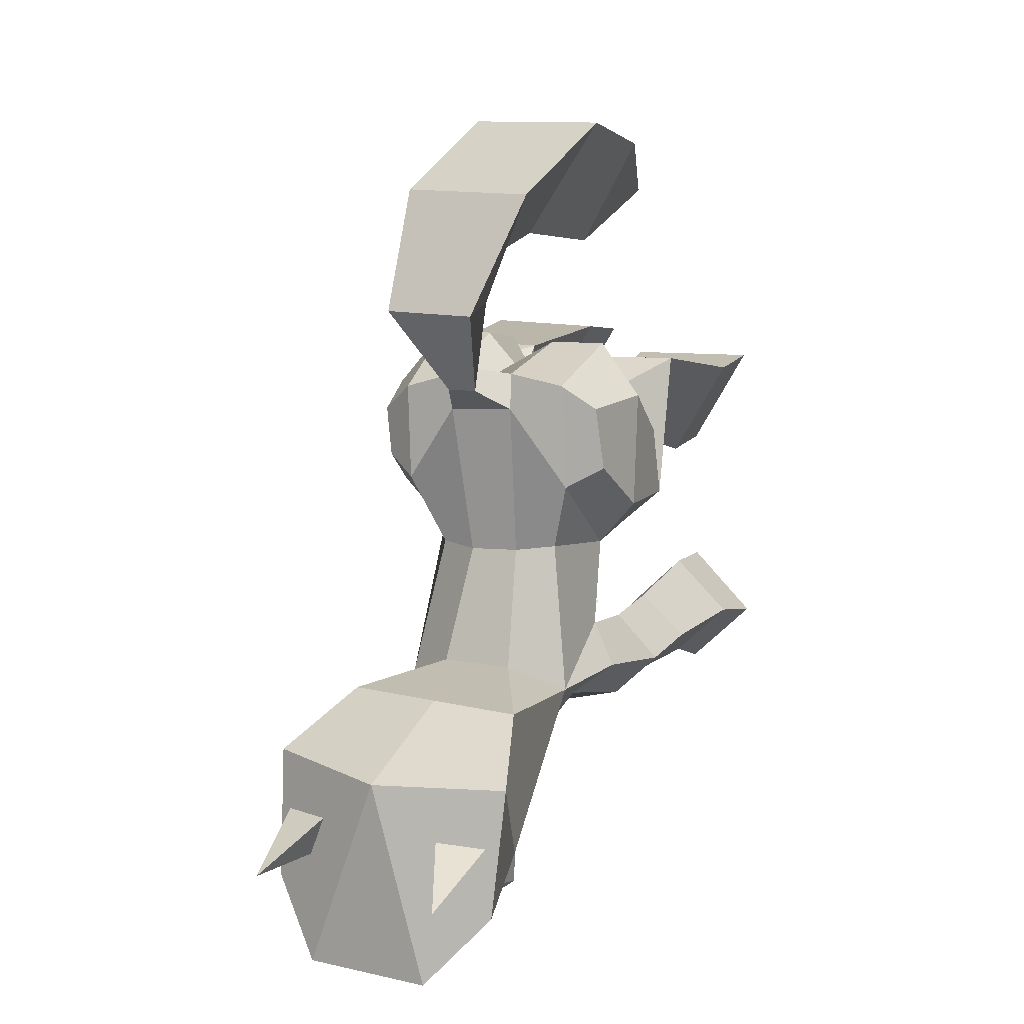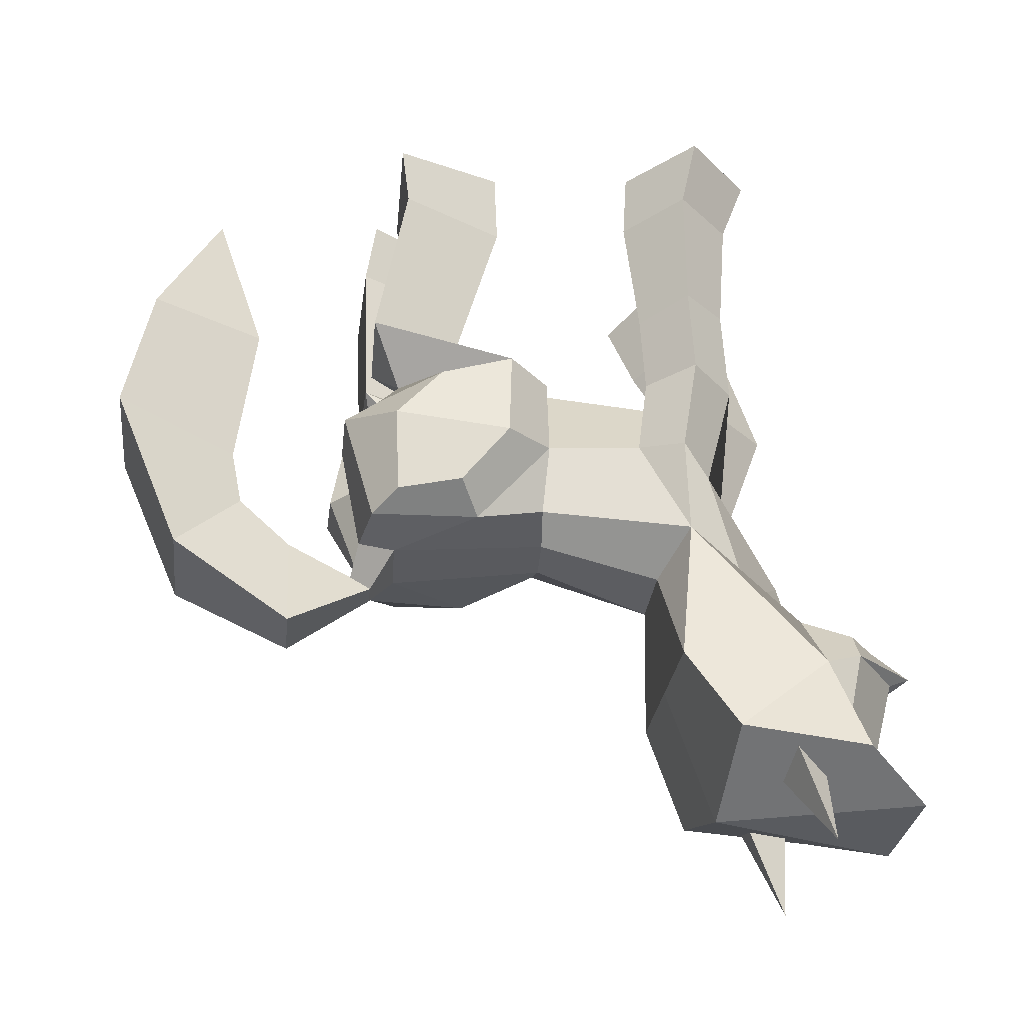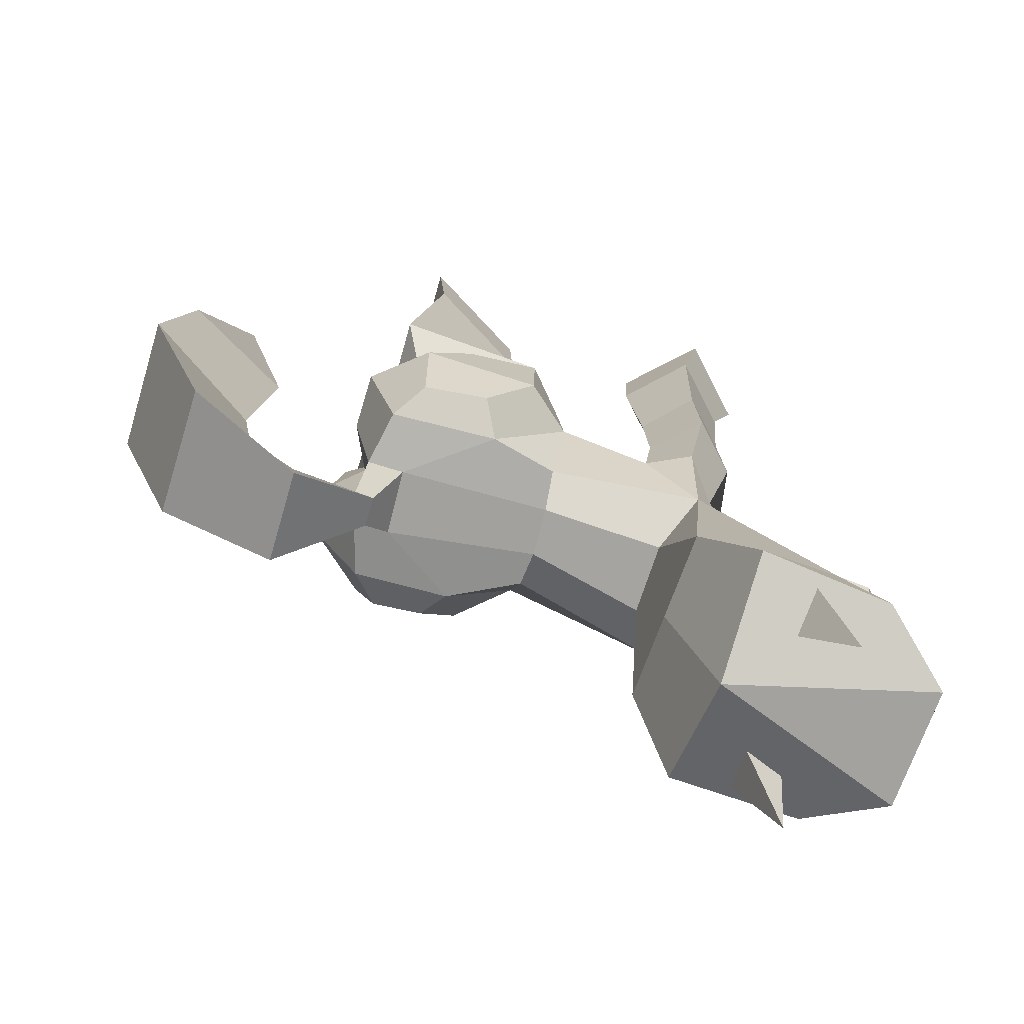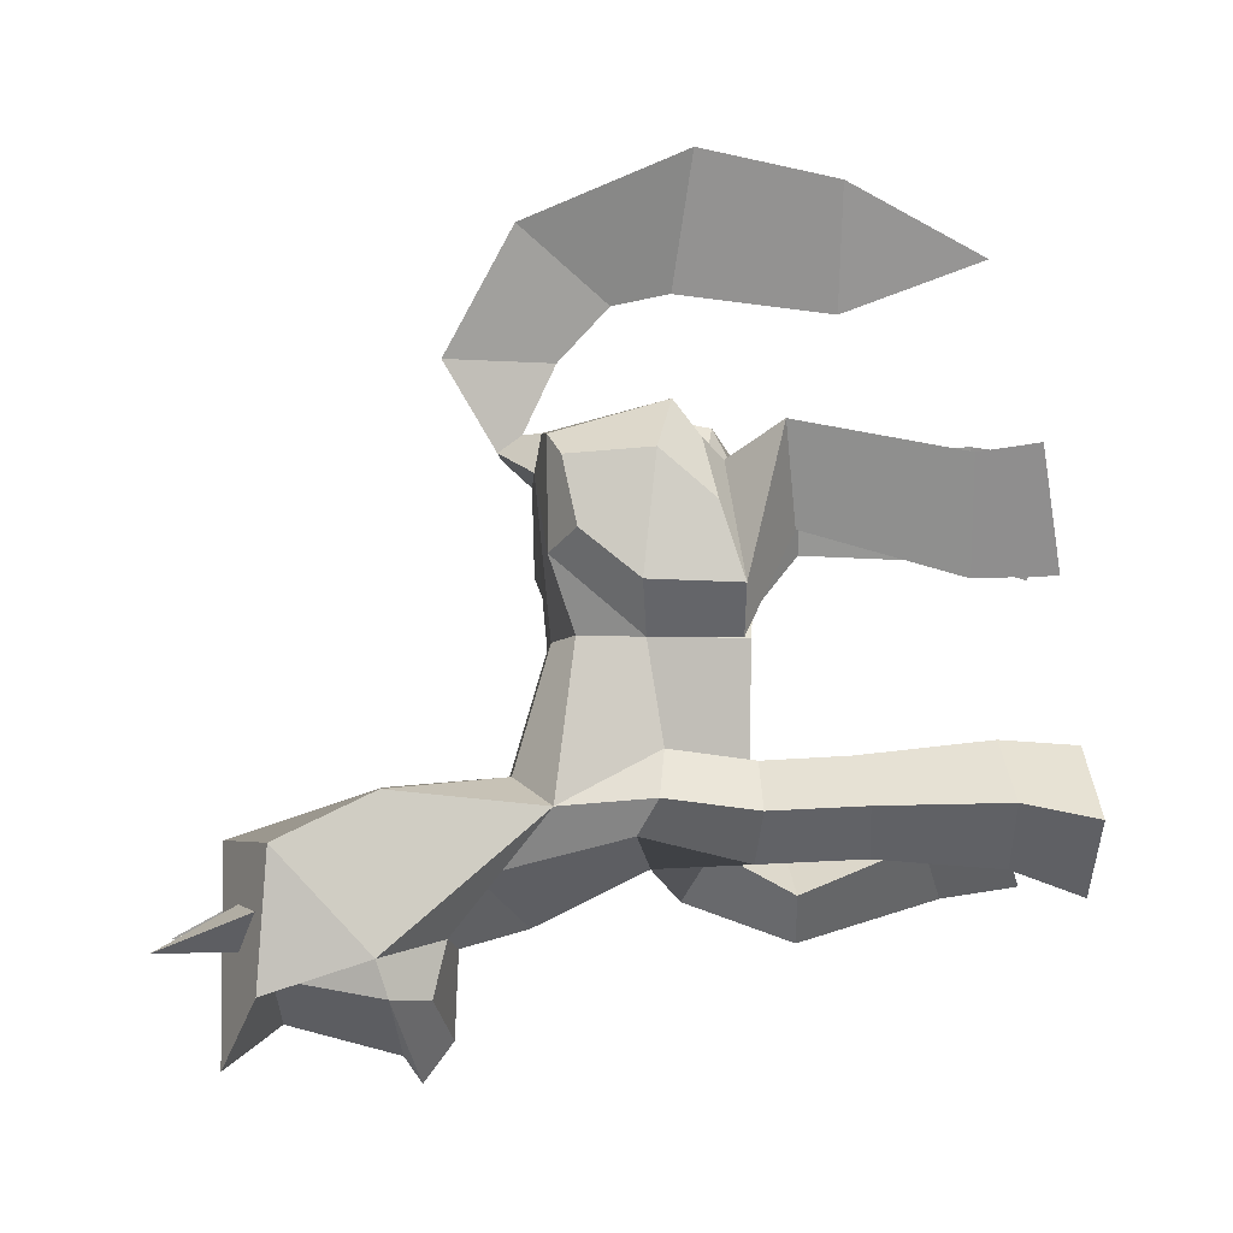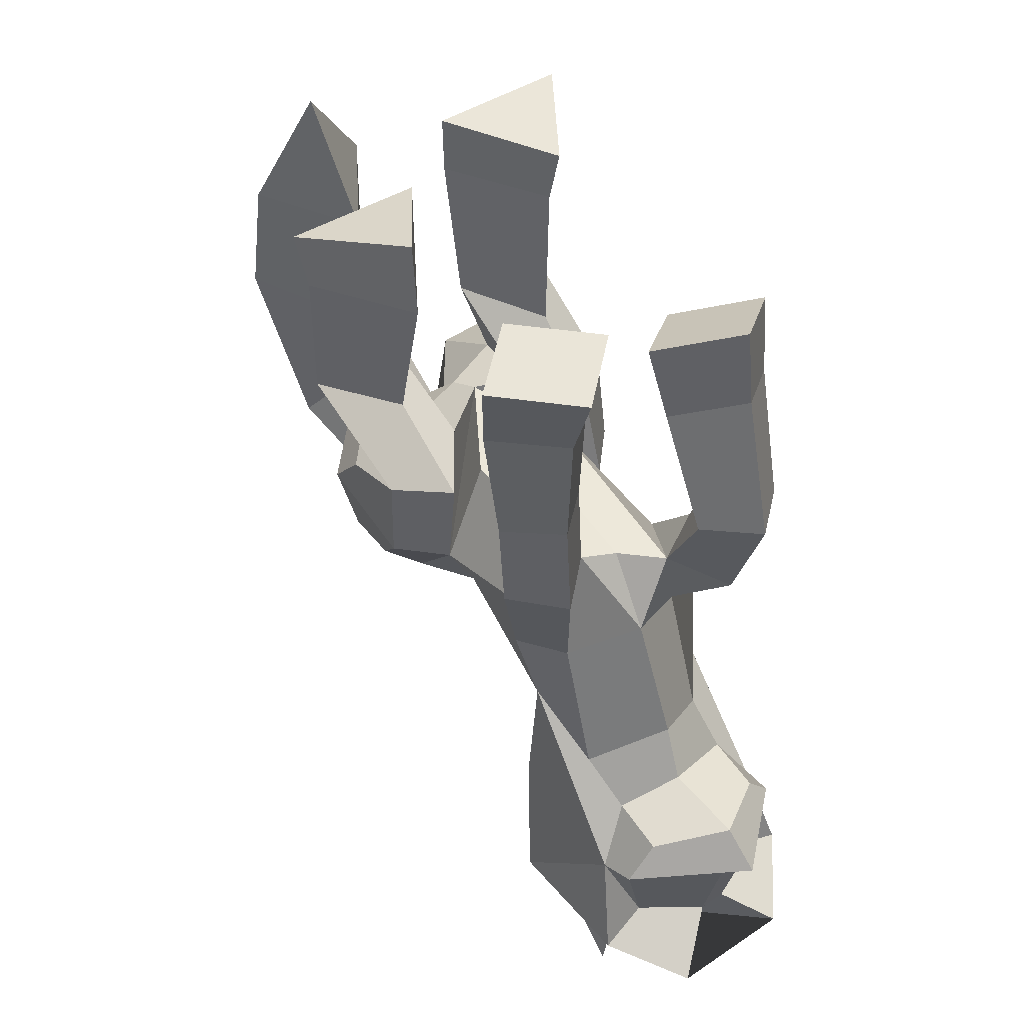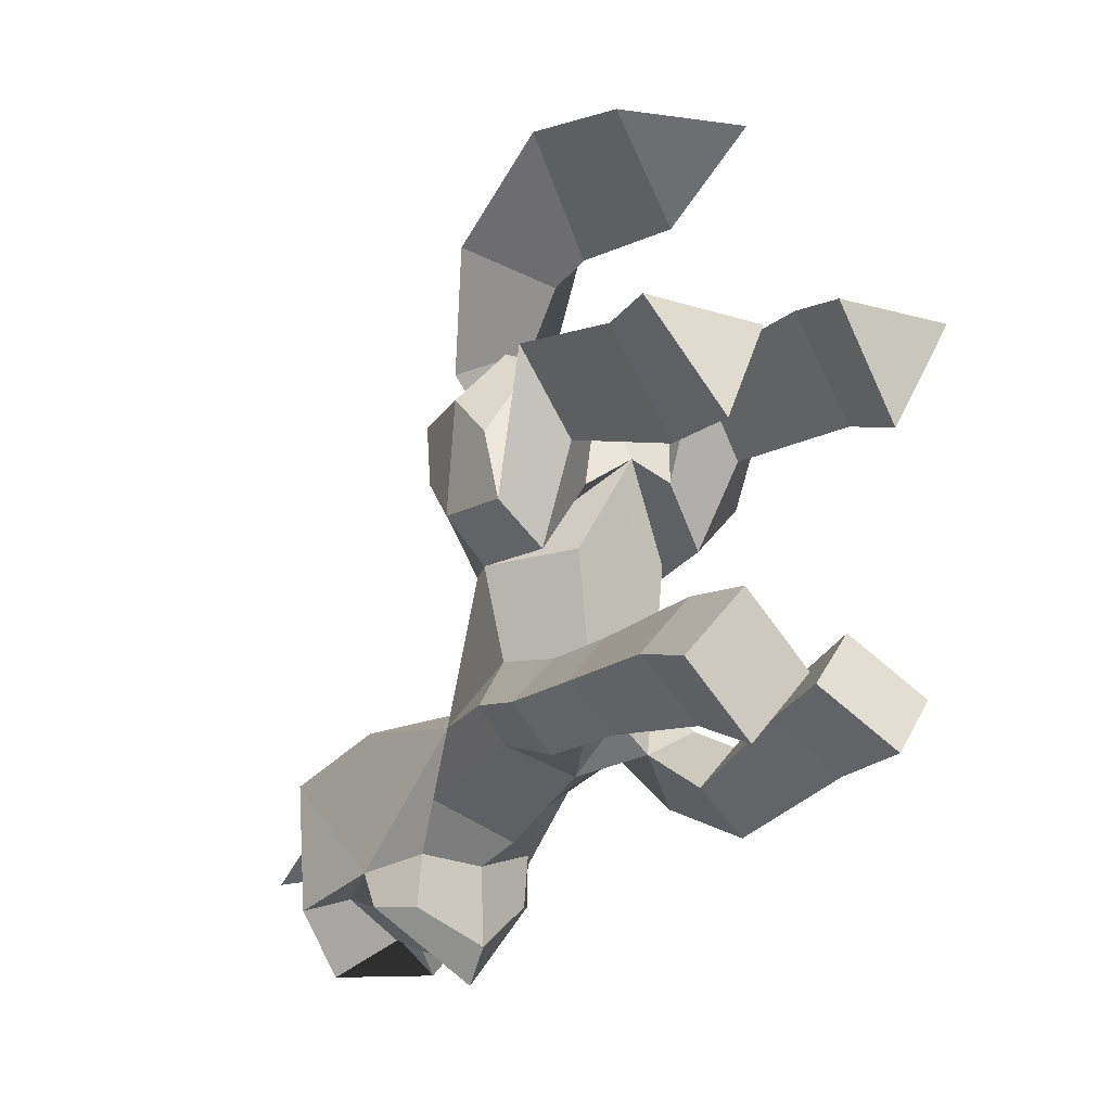
<metadata>
{"format":"obj","ext":"obj","renderer":"f3d","projection":"perspective","resolution":1024,"background":"white","views":[{"elev":11.4,"azim":21.7,"up":"+Z"},{"elev":-34.2,"azim":83.5,"up":"+Y"},{"elev":-74.2,"azim":73.0,"up":"+Y"},{"elev":-6.3,"azim":84.5,"up":"+Z"},{"elev":46.7,"azim":146.1,"up":"+Y"},{"elev":-13.9,"azim":144.8,"up":"+Z"}]}
</metadata>
<code>
o pony
v 0.4146 1.562 1.54
v 1.472 1.554 1.563
v 0.9283 1.729 0.5612
v 1.634 3.36 1.234
v 0.315 3.388 1.206
v 0.9576 3.458 0.09502
v 1.722 4.011 1.326
v 0.2555 4.051 1.295
v 0.975 4.352 0.1312
v -0.5186 2.042 1.575
v 1.472 1.166 -0.03229
v 0.936 1.215 -0.5048
v 0.9398 1.024 1.241
v -1.576 2.043 1.598
v 1.472 0.1674 -0.007946
v 1.028 0.2469 -0.5178
v -1.033 2.078 0.5694
v 1.303 -0.444 0.5057
v 0.9299 -0.7034 0.2942
v -1.699 3.81 1.675
v 1.472 0.8998 0.7681
v 0.9398 0.8063 1.463
v -0.3803 3.804 1.646
v 1.464 0.3061 1.27
v 0.9398 0.5121 1.841
v 1.255 -0.5963 1.218
v 0.8737 -0.7104 1.481
v -1.021 3.866 0.5158
v -1.769 4.565 1.569
v -0.3022 4.555 1.537
v -1.016 4.542 0.3306
v -1.576 1.376 0.2587
v -1.025 1.382 -0.2935
v -1.044 1.507 1.415
v -1.576 0.3386 0.06905
v -1.09 0.4261 -0.5056
v -1.407 -0.4443 0.5061
v -1.034 -0.704 0.295
v -1.576 1.178 1.064
v -1.044 1.162 1.786
v -1.577 0.2626 1.297
v -1.044 0.3239 1.946
v -1.437 -0.4939 1.07
v -1.096 -0.6351 1.373
v -0.04988 1.475 0.5775
v -0.0521 1.189 1.042
v 0.2744 -0.7942 1.19
v -0.0521 0.9476 1.267
v -0.0521 0.3188 1.511
v 0.4383 1.298 0.2577
v 0.4438 1.119 0.9057
v 0.3229 0.7334 1.47
v 0.3229 0.4674 1.839
v 0.2556 -0.721 1.595
v -0.1198 -0.6126 1.488
v 1.699 4.545 -2.291
v 1.587 3.741 -2.126
v 0.9625 4.533 -1.539
v 0.958 3.698 -1.488
v -0.06707 1.165 -2.219
v -0.05949 0.4064 -2.739
v 0.9479 4.565 -3.027
v 0.9461 3.793 -2.752
v 0.211 4.553 -2.276
v 0.3172 3.749 -2.114
v 1.428 2.352 -2.154
v 0.924 2.272 -1.649
v 0.4123 2.358 -2.145
v 0.9159 2.438 -2.65
v 1.398 1.328 -2.206
v 0.8926 1.351 -1.702
v 0.3821 1.332 -2.18
v 0.8872 1.307 -2.704
v 0.8984 0.4357 -1.587
v 0.2766 -0.621 -0.5108
v -0.06987 -0.7915 -3.327
v -0.1127 -1.5 -3.527
v -0.1682 -1.532 -4.427
v 0.6856 -0.4104 -0.4761
v 0.5565 1.341 -0.472
v -0.8294 -1.605 -3.345
v 0.5962 -1.635 -3.418
v -0.1962 -1.843 -4.847
v -0.01773 -1.149 1.434
v -0.2108 -0.8852 1.66
v -0.1259 -0.5447 2.391
v 0.1673 -1.724 2.353
v 0.5562 -1.012 3.669
v -0.088 -0.000324 2.989
v 0.7575 0.7627 4.433
v -0.03948 0.6209 3.119
v -0.4654 -0.9925 -1.827
v -0.3396 -3.203 -4.239
v -0.3508 -2.03 -4.547
v -0.5382 1.517 0.3793
v -0.548 1.512 1.067
v -0.4653 -0.769 1.155
v -0.427 1.088 1.802
v -0.4271 0.2803 1.936
v -0.4843 -0.6948 1.559
v -1.81 4.04 -2.253
v -1.701 3.25 -2.476
v -1.069 3.683 -1.596
v -1.069 2.946 -1.916
v -1.063 4.394 -2.904
v -1.063 3.554 -3.031
v -0.3216 4.038 -2.247
v -0.4311 3.249 -2.471
v -1.551 1.966 -3.011
v -1.048 1.905 -2.52
v -0.5354 1.963 -3.001
v -1.038 2.025 -3.492
v -1.534 1.041 -2.666
v -1.026 1.259 -2.267
v -0.5175 1.1 -2.545
v -1.025 0.8217 -3.065
v -1.063 -0.5975 -2.135
v -1.014 0.549 -1.637
v -0.7202 -0.4109 -0.5152
v -0.5563 1.341 -0.5185
v -0.8374 -1.32 -2.836
v -0.8857 -3.278 -3.721
v -0.8707 -1.742 -3.928
v -1.194 -2.152 -3.879
v -0.8087 0.8779 4.435
v -0.3698 -1.097 1.429
v -0.9626 -1.447 2.345
v -0.9742 -0.7957 3.688
v 0.04733 2.33 2.919
v 0.7266 2.282 4.147
v -0.6619 2.438 4.136
v -1.293 0.3642 -2.071
v -0.7615 0.1597 -2.389
v 1.16 0.3578 -2.075
v 0.7114 0.1845 -2.431
v 0.2606 3.867 3.485
v -0.2741 -0.621 -0.5338
v 0.3318 -1.009 -1.842
v -0.04867 -3.209 -4.254
v -1.218 -2.281 -3.487
v -1.219 -4.4 -3.442
v -1.03 -2.259 -1.892
v -0.01979 -2.037 -4.564
v 0.9123 -0.6376 -2.15
v 0.6502 -1.373 -2.826
v 0.5438 -3.308 -3.794
v 0.5722 -1.773 -4.001
v 0.8808 -2.195 -3.985
v 0.9401 -2.327 -3.597
v 0.9165 -2.3 -1.991
v 1.241 -3.345 -2.511
v -1.449 -3.289 -2.373
v -1.465 -3.379 -3.819
v -0.1159 -3.83 -2.46
v -0.193 -3.766 -3.994
v -0.05683 -2.279 -1.941
v 1.106 -3.433 -3.951
v -0.8997 -3.753 -4.607
v 0.4475 -3.781 -4.676
v 0.8562 -4.444 -3.548
v 1.049 -3.452 -3.151
v 0.5459 -3.635 -3.085
v 0.6784 -3.619 -3.535
v -1.331 -3.379 -3.02
v -0.8185 -3.584 -3.002
v -0.9973 -3.549 -3.45
f 3 1 5 6
f 1 2 4 5
f 2 3 6 4
f 13 1 51
f 3 2 11 12
f 13 22 21 11
f 10 23 20 14
f 12 11 15 16
f 16 15 18 19
f 34 14 32
f 2 13 11
f 21 22 25 24
f 24 25 27 26
f 11 21 24 15
f 15 24 26 18
f 19 18 26 27
f 17 28 23 10
f 17 33 32 14
f 10 14 34
f 33 36 35 32
f 41 43 44 42
f 39 41 42 40
f 36 38 37 35
f 32 35 41 39
f 109 112 116 113
f 34 32 39 40
f 14 20 28 17
f 2 1 13
f 35 37 43 41
f 50 1 3 12
f 50 51 1
f 13 51 52 22
f 19 27 54 47
f 22 52 53 25
f 25 53 54 27
f 42 44 100 99
f 38 44 43 37
f 124 122 140
f 38 97 100 44
f 112 111 115 116
f 81 77 78 123
f 34 40 98 96
f 102 106 112 109
f 81 123 124 140
f 66 70 73 69
f 59 67 66 57
f 69 73 72 68
f 65 68 67 59
f 63 69 68 65
f 67 71 70 66
f 57 66 69 63
f 68 72 71 67
f 110 109 113 114
f 139 93 94 143
f 111 110 114 115
f 121 76 77 81
f 83 148 143
f 40 42 99 98
f 83 94 124
f 108 104 110 111
f 10 34 96
f 106 108 111 112
f 104 102 109 110
f 95 33 17 10
f 95 10 96
f 148 149 146
f 82 147 78 77
f 82 149 148 147
f 145 82 77 76
f 94 83 143
f 161 162 160
f 162 163 160
f 163 161 160
f 165 164 141
f 166 165 141
f 164 166 141
f 143 148 146 139
f 94 93 122 124
f 96 98 48 46
f 50 12 16 45
f 46 51 50 45
f 47 75 79 19
f 97 38 119 137
f 51 46 48 52
f 16 19 79
f 46 45 95 96
f 36 33 95 45
f 36 119 38
f 60 45 80 72
f 45 16 80
f 47 54 85 84
f 97 126 85 100
f 92 137 119 117
f 97 137 75 47
f 120 36 45
f 60 115 120 45
f 36 118 117 119
f 100 85 54 55
f 126 97 47 84
f 80 16 74 72
f 120 115 118 36
f 118 132 117
f 132 133 121 117
f 75 137 92 138
f 135 134 144 145
f 76 61 135 145
f 74 144 134
f 79 144 74 16
f 75 138 144 79
f 126 127 86 85
f 131 130 136
f 128 125 91 89
f 88 90 125 128
f 144 149 82 145
f 149 157 146
f 87 86 89 88
f 88 89 91 90
f 84 85 86 87
f 87 88 128 127
f 127 128 89 86
f 84 87 127 126
f 90 91 129 130
f 90 130 131 125
f 125 131 129 91
f 130 129 136
f 136 129 131
f 144 138 150
f 138 92 142 150
f 154 156 142 152
f 149 144 150 151
f 154 151 150 156
f 117 142 92
f 140 122 153
f 149 151 157
f 157 159 139 146
f 93 158 153 122
f 158 93 155
f 159 155 139
f 139 155 93
f 158 155 159 154
f 151 154 159 157
f 154 152 153 158
f 117 121 81 140
f 152 142 117 140
f 153 152 140
f 7 9 8
f 29 30 31
f 58 56 62 64
f 103 107 105 101
f 124 123 78 83
f 148 83 78 147
f 113 116 133 132
f 70 134 135 73
f 71 74 134 70
f 114 113 132 118
f 72 74 71
f 72 61 60
f 115 114 118
f 115 61 133 116
f 73 135 61 72
f 60 61 115
f 5 4 7 8
f 4 6 9 7
f 6 5 8 9
f 20 29 31 28
f 23 30 29 20
f 28 31 30 23
f 56 58 59 57
f 58 64 65 59
f 64 62 63 65
f 62 56 57 63
f 101 102 104 103
f 103 104 108 107
f 107 108 106 105
f 105 106 102 101
f 61 76 121 133
f 53 49 55 54
f 52 48 49 53
f 99 100 55 49
f 98 99 49 48

</code>
